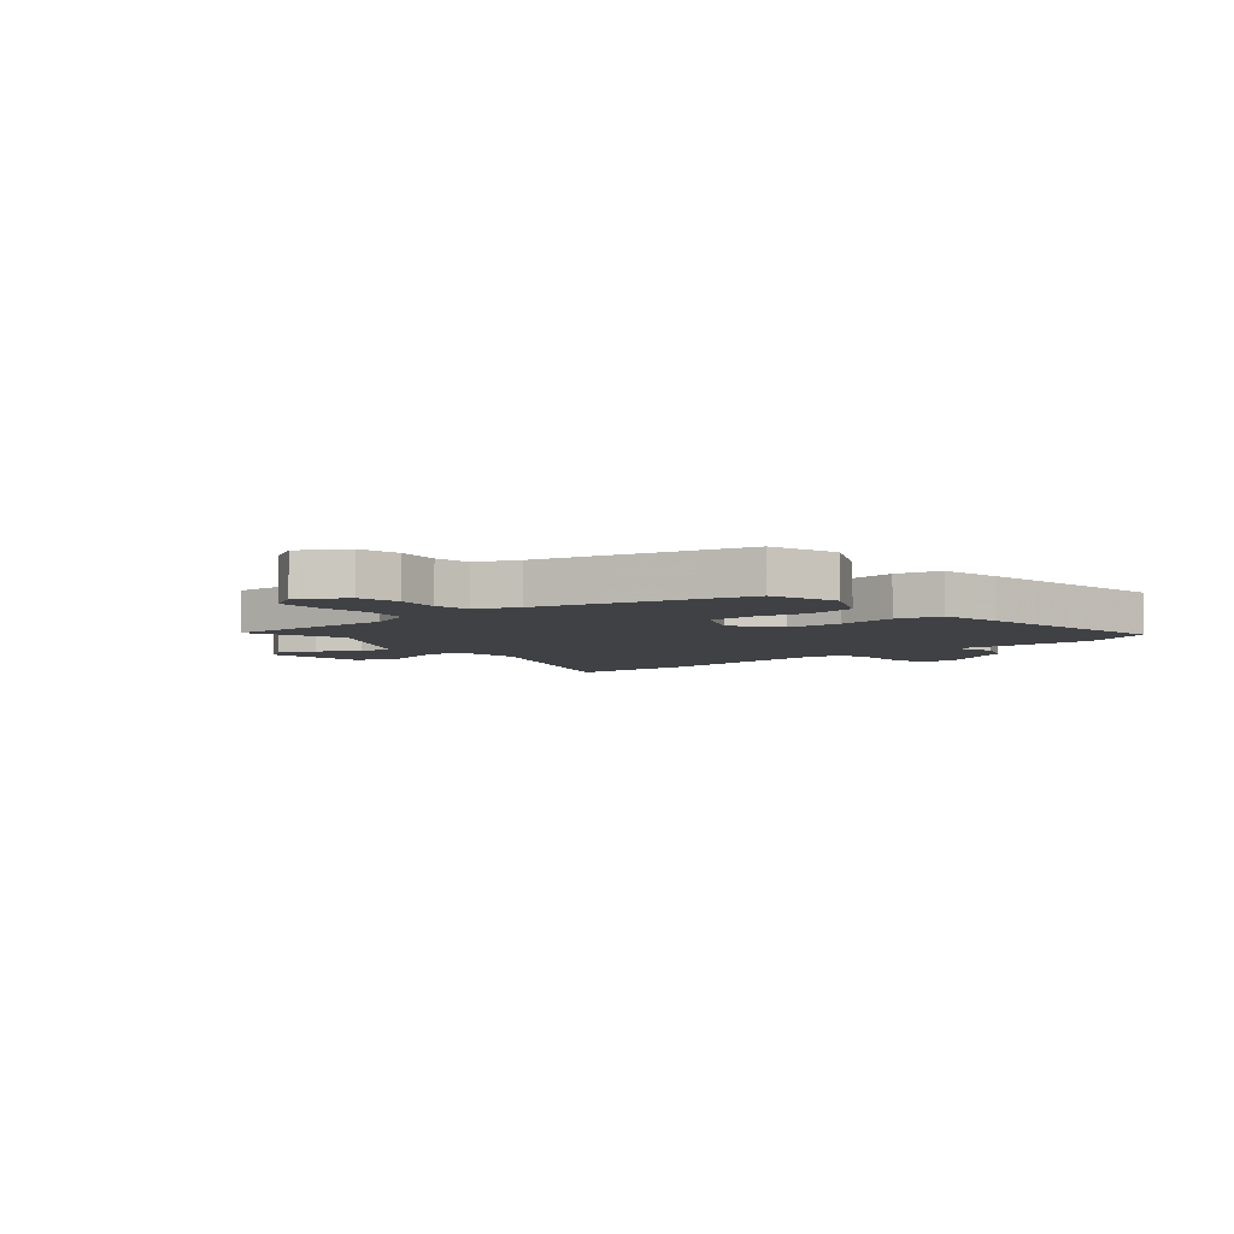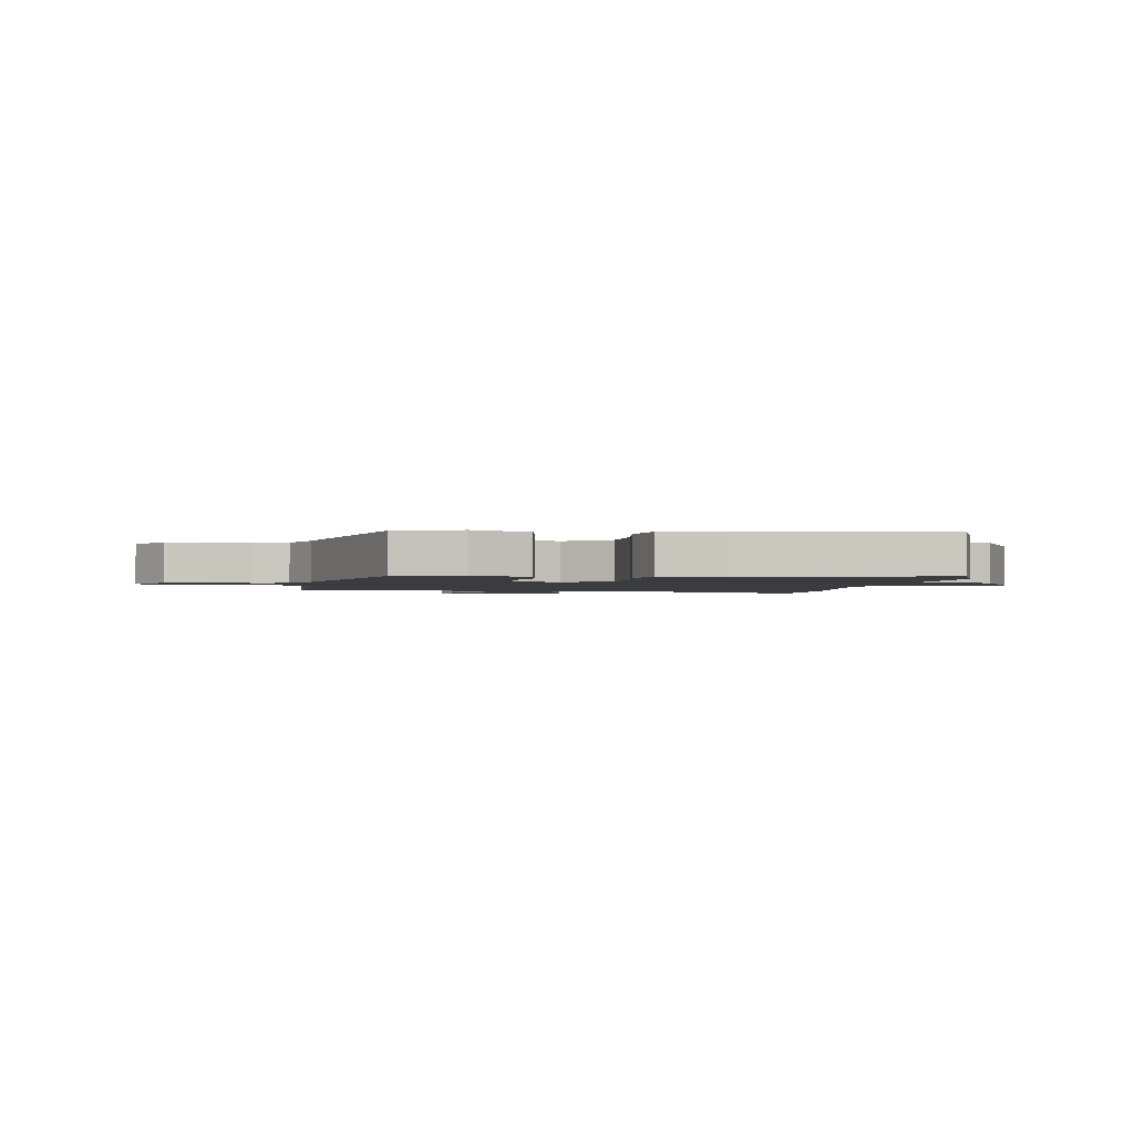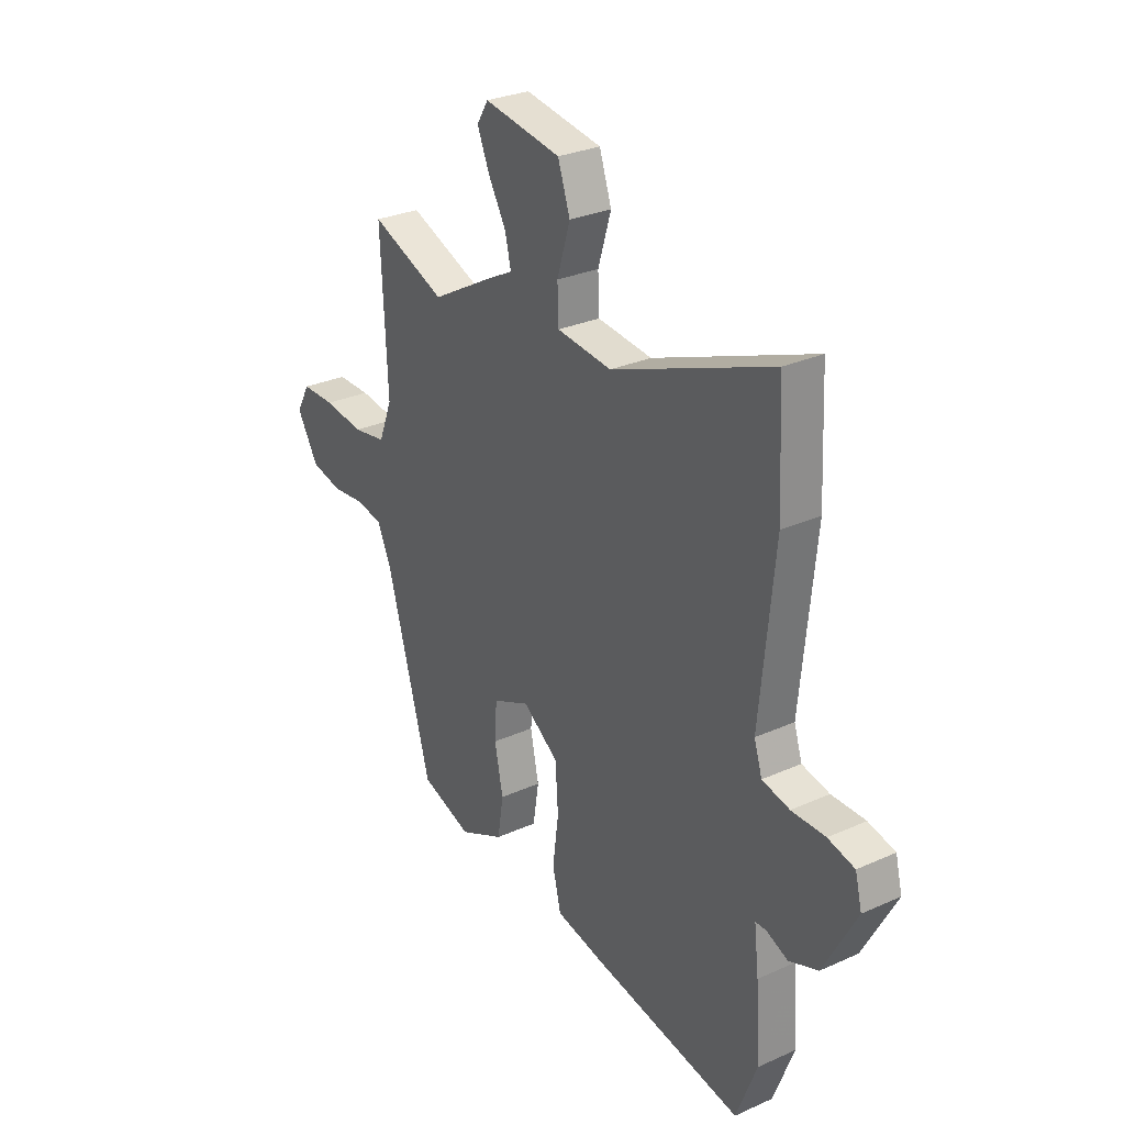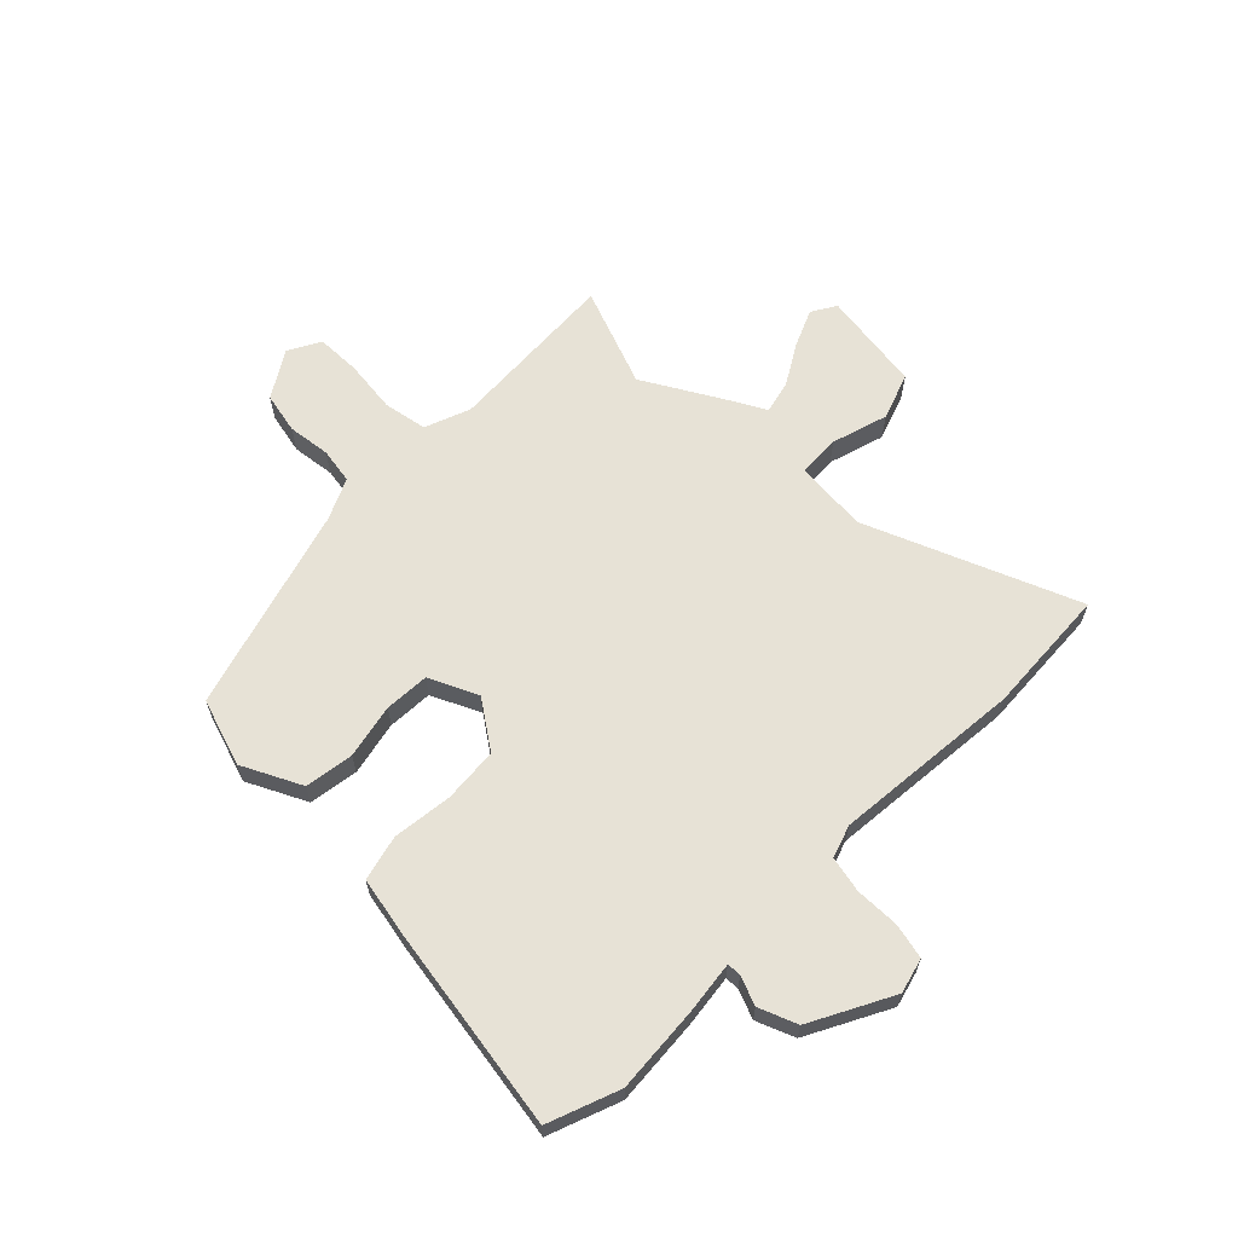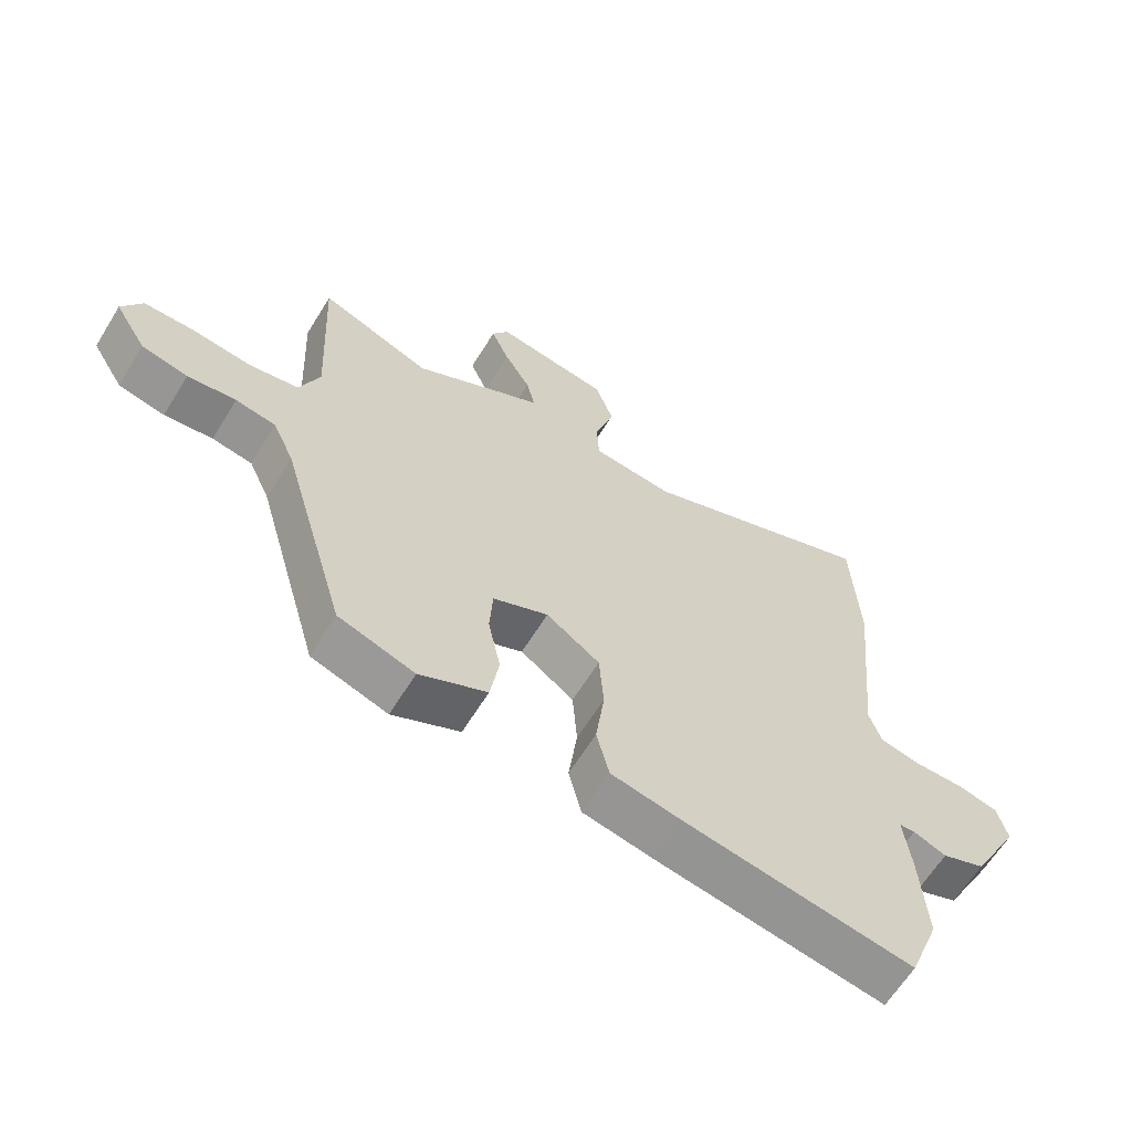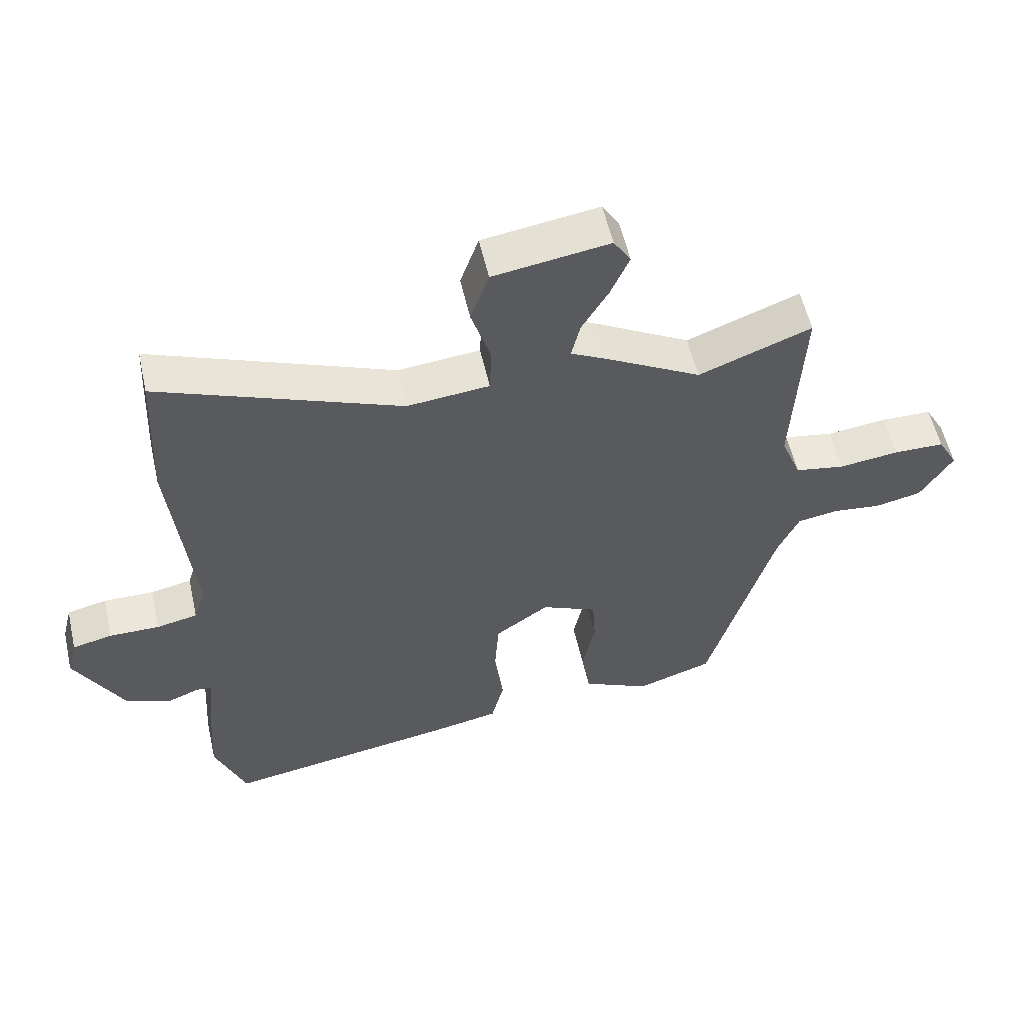
<metadata>
{"format":"obj","ext":"obj","renderer":"f3d","projection":"perspective","resolution":1024,"background":"white","views":[{"elev":-5.6,"azim":130.4,"up":"+Y"},{"elev":-1.9,"azim":171.5,"up":"+Y"},{"elev":29.1,"azim":-123.7,"up":"+Z"},{"elev":63.7,"azim":-135.8,"up":"+Y"},{"elev":-63.5,"azim":148.3,"up":"+Z"},{"elev":56.4,"azim":-12.7,"up":"+Z"}]}
</metadata>
<code>
v -0.461 0.07 -0.602
v -0.51 0.07 -0.474
v -0.5 0.07 -0.318
v -0.489 0.07 -0.223
v -0.514 0.07 -0.222
v -0.566 0.07 -0.243
v -0.635 0.07 -0.216
v -0.713 0.07 -0.07
v -0.697 0.07 -0.007
v -0.634 0.07 0.008
v -0.554 0.07 0.007
v -0.489 0.07 0.021
v -0.47 0.07 0.08
v -0.504 0.07 0.42
v -0.493 0.07 0.65
v -0.113 0.07 0.499
v 0.017 0.07 0.512
v 0.02 0.07 0.588
v -0.011 0.07 0.689
v 0.018 0.07 0.773
v 0.201 0.07 0.801
v 0.228 0.07 0.757
v 0.199 0.07 0.689
v 0.157 0.07 0.617
v 0.143 0.07 0.557
v 0.2 0.07 0.527
v 0.351 0.07 0.442
v 0.529 0.07 0.511
v 0.514 0.07 0.199
v 0.546 0.07 0.117
v 0.625 0.07 0.103
v 0.72 0.07 0.115
v 0.8 0.07 0.114
v 0.832 0.07 0.056
v 0.781 0.07 -0.028
v 0.707 0.07 -0.044
v 0.63 0.07 -0.035
v 0.566 0.07 -0.046
v 0.532 0.07 -0.121
v 0.427 0.07 -0.489
v 0.306 0.07 -0.529
v 0.199 0.07 -0.477
v 0.185 0.07 -0.389
v 0.205 0.07 -0.291
v 0.2 0.07 -0.21
v 0.112 0.07 -0.17
v 0.027 0.07 -0.23
v 0.02 0.07 -0.33
v 0.034 0.07 -0.437
v 0.014 0.07 -0.519
v -0.096 0.07 -0.541
v -0.461 0 -0.602
v -0.51 0 -0.474
v -0.5 0 -0.318
v -0.489 0 -0.223
v -0.514 0 -0.222
v -0.566 0 -0.243
v -0.635 0 -0.216
v -0.713 0 -0.07
v -0.697 0 -0.007
v -0.634 0 0.008
v -0.554 0 0.007
v -0.489 0 0.021
v -0.47 0 0.08
v -0.504 0 0.42
v -0.493 0 0.65
v -0.113 0 0.499
v 0.017 0 0.512
v 0.02 0 0.588
v -0.011 0 0.689
v 0.018 0 0.773
v 0.201 0 0.801
v 0.228 0 0.757
v 0.199 0 0.689
v 0.157 0 0.617
v 0.143 0 0.557
v 0.2 0 0.527
v 0.351 0 0.442
v 0.529 0 0.511
v 0.514 0 0.199
v 0.546 0 0.117
v 0.625 0 0.103
v 0.72 0 0.115
v 0.8 0 0.114
v 0.832 0 0.056
v 0.781 0 -0.028
v 0.707 0 -0.044
v 0.63 0 -0.035
v 0.566 0 -0.046
v 0.532 0 -0.121
v 0.427 0 -0.489
v 0.306 0 -0.529
v 0.199 0 -0.477
v 0.185 0 -0.389
v 0.205 0 -0.291
v 0.2 0 -0.21
v 0.112 0 -0.17
v 0.027 0 -0.23
v 0.02 0 -0.33
v 0.034 0 -0.437
v 0.014 0 -0.519
v -0.096 0 -0.541
f 2 3 4
f 1 2 4
f 51 1 4
f 50 51 4
f 49 50 4
f 48 49 4
f 47 48 4
f 46 47 4 5
f 42 43 44
f 41 42 44
f 40 41 44
f 39 40 44
f 38 39 44 45
f 35 36 37
f 34 35 37
f 33 34 37
f 32 33 37
f 31 32 37
f 30 31 37 38
f 38 45 46
f 30 38 46
f 29 30 46
f 25 26 27
f 22 23 24
f 21 22 24
f 20 21 24
f 19 20 24
f 18 19 24
f 17 18 24 25
f 13 14 15 16
f 12 13 16 17
f 9 10 11
f 8 9 11
f 7 8 11
f 6 7 11
f 5 6 11
f 5 11 12
f 46 5 12
f 29 46 12
f 28 29 12
f 27 28 12
f 12 17 25 27
f 55 54 53
f 55 53 52
f 55 52 102
f 55 102 101
f 55 101 100
f 55 100 99
f 55 99 98
f 56 55 98 97
f 95 94 93
f 95 93 92
f 95 92 91
f 95 91 90
f 96 95 90 89
f 88 87 86
f 88 86 85
f 88 85 84
f 88 84 83
f 88 83 82
f 89 88 82 81
f 97 96 89
f 97 89 81
f 97 81 80
f 78 77 76
f 75 74 73
f 75 73 72
f 75 72 71
f 75 71 70
f 75 70 69
f 76 75 69 68
f 67 66 65 64
f 68 67 64 63
f 62 61 60
f 62 60 59
f 62 59 58
f 62 58 57
f 62 57 56
f 63 62 56
f 63 56 97
f 63 97 80
f 63 80 79
f 63 79 78
f 78 76 68 63
f 1 52 53 2
f 2 53 54 3
f 3 54 55 4
f 4 55 56 5
f 5 56 57 6
f 6 57 58 7
f 7 58 59 8
f 8 59 60 9
f 9 60 61 10
f 10 61 62 11
f 11 62 63 12
f 12 63 64 13
f 13 64 65 14
f 14 65 66 15
f 15 66 67 16
f 16 67 68 17
f 17 68 69 18
f 18 69 70 19
f 19 70 71 20
f 20 71 72 21
f 21 72 73 22
f 22 73 74 23
f 23 74 75 24
f 24 75 76 25
f 25 76 77 26
f 26 77 78 27
f 27 78 79 28
f 28 79 80 29
f 29 80 81 30
f 30 81 82 31
f 31 82 83 32
f 32 83 84 33
f 33 84 85 34
f 34 85 86 35
f 35 86 87 36
f 36 87 88 37
f 37 88 89 38
f 38 89 90 39
f 39 90 91 40
f 40 91 92 41
f 41 92 93 42
f 42 93 94 43
f 43 94 95 44
f 44 95 96 45
f 45 96 97 46
f 46 97 98 47
f 47 98 99 48
f 48 99 100 49
f 49 100 101 50
f 50 101 102 51
f 51 102 52 1

</code>
